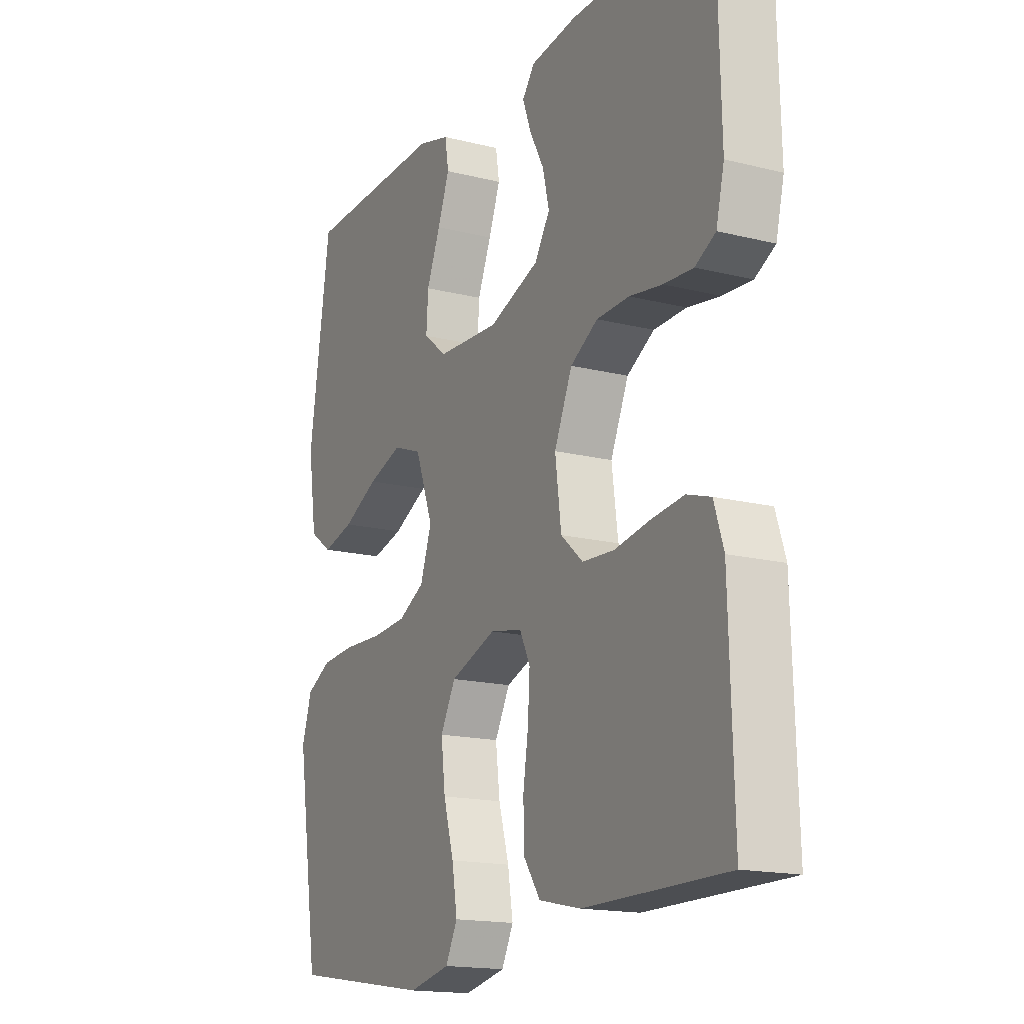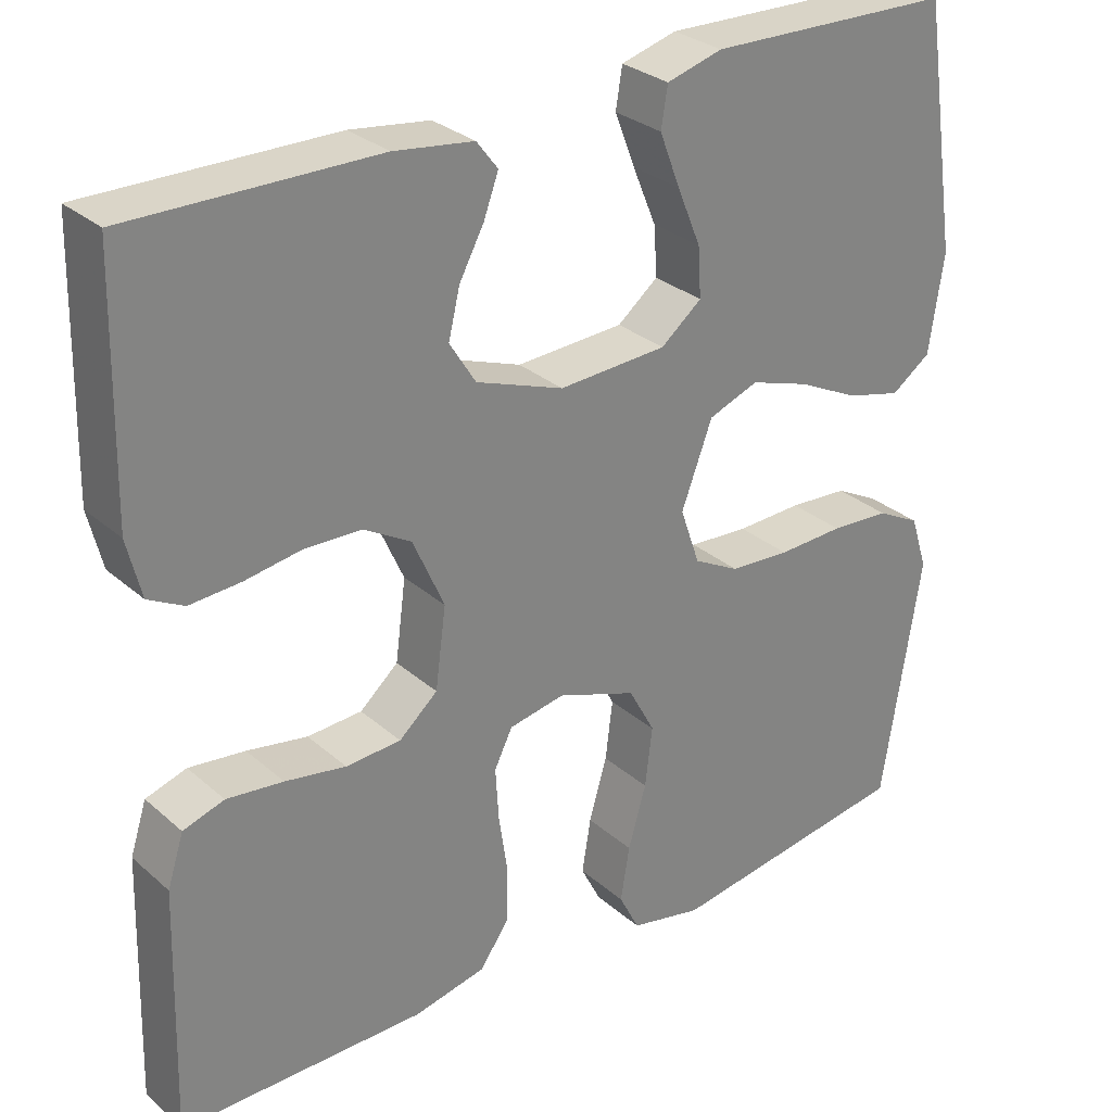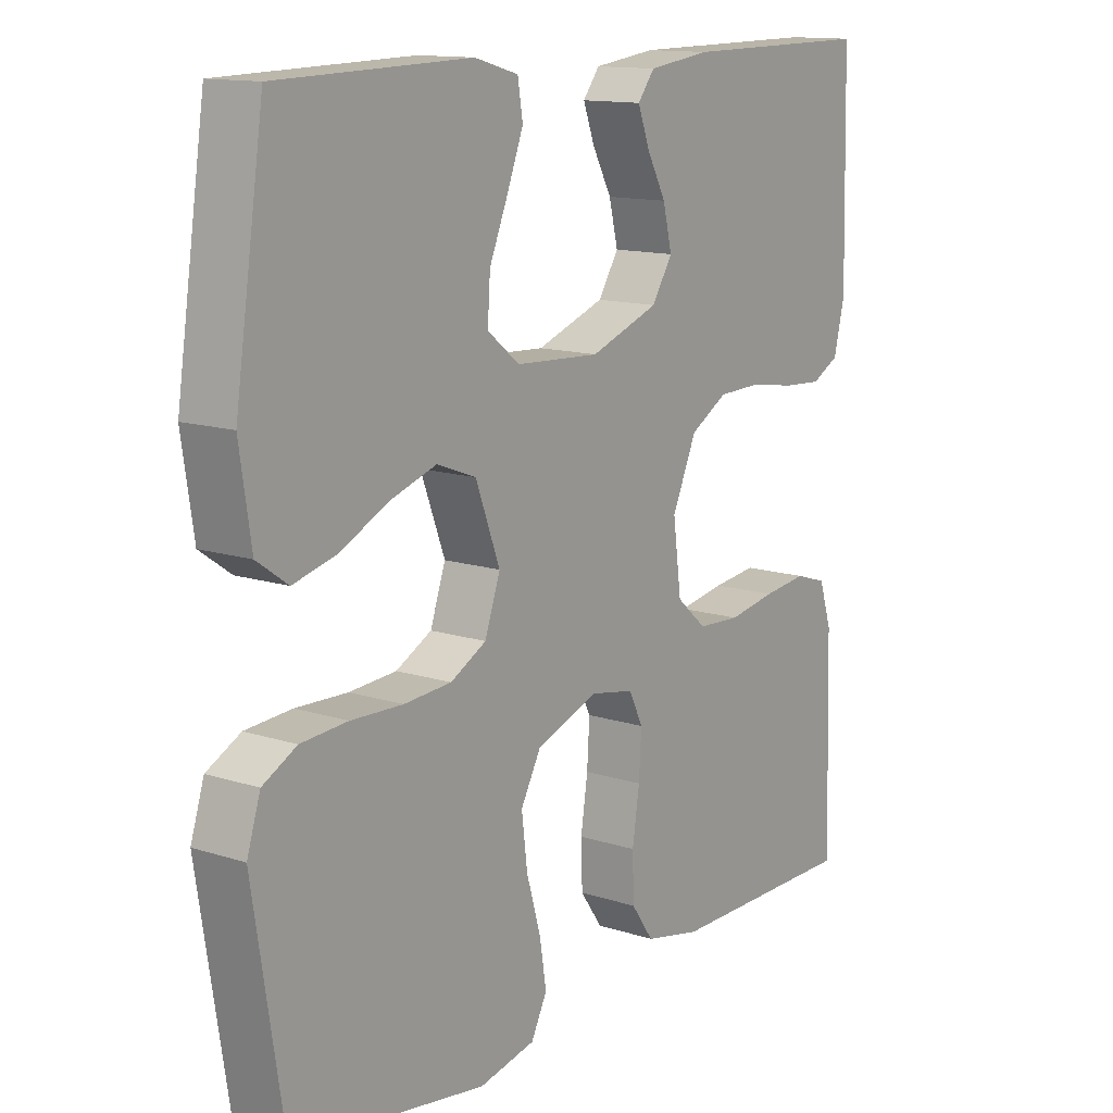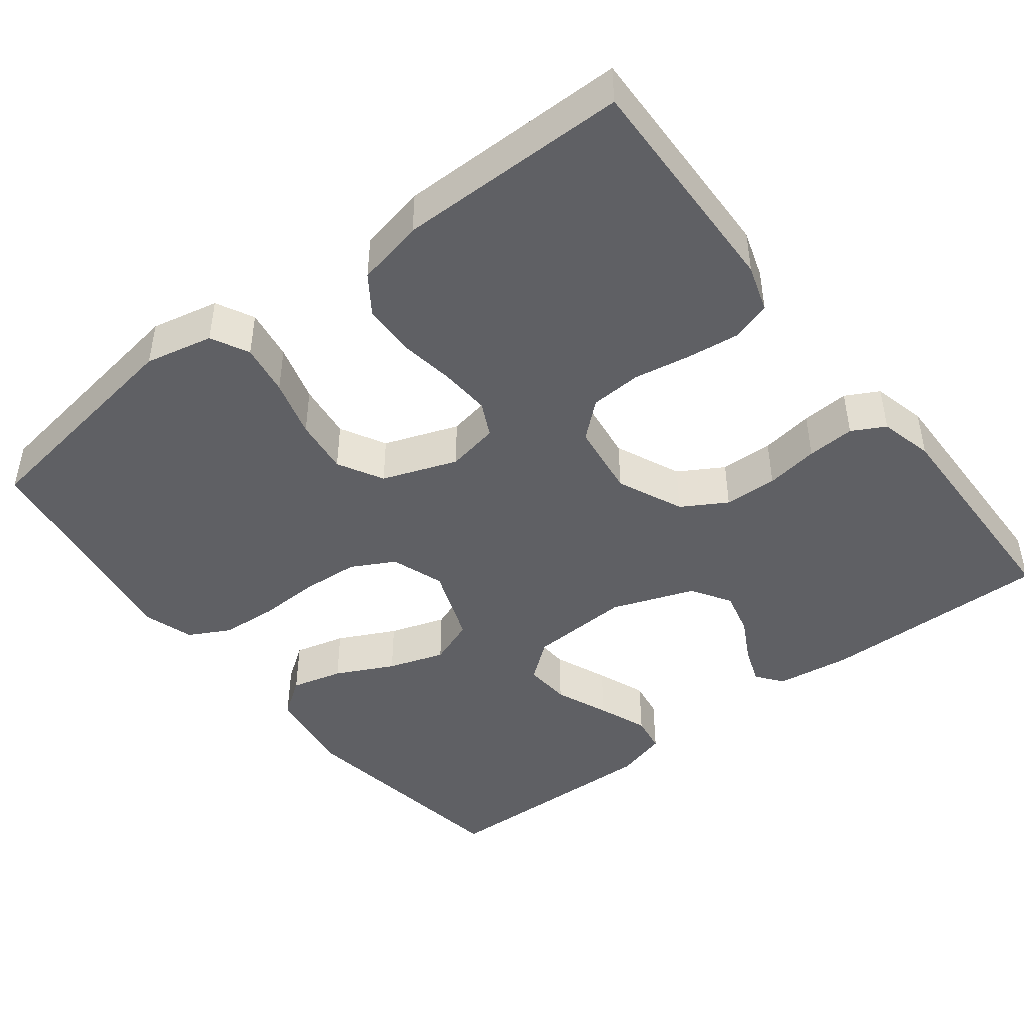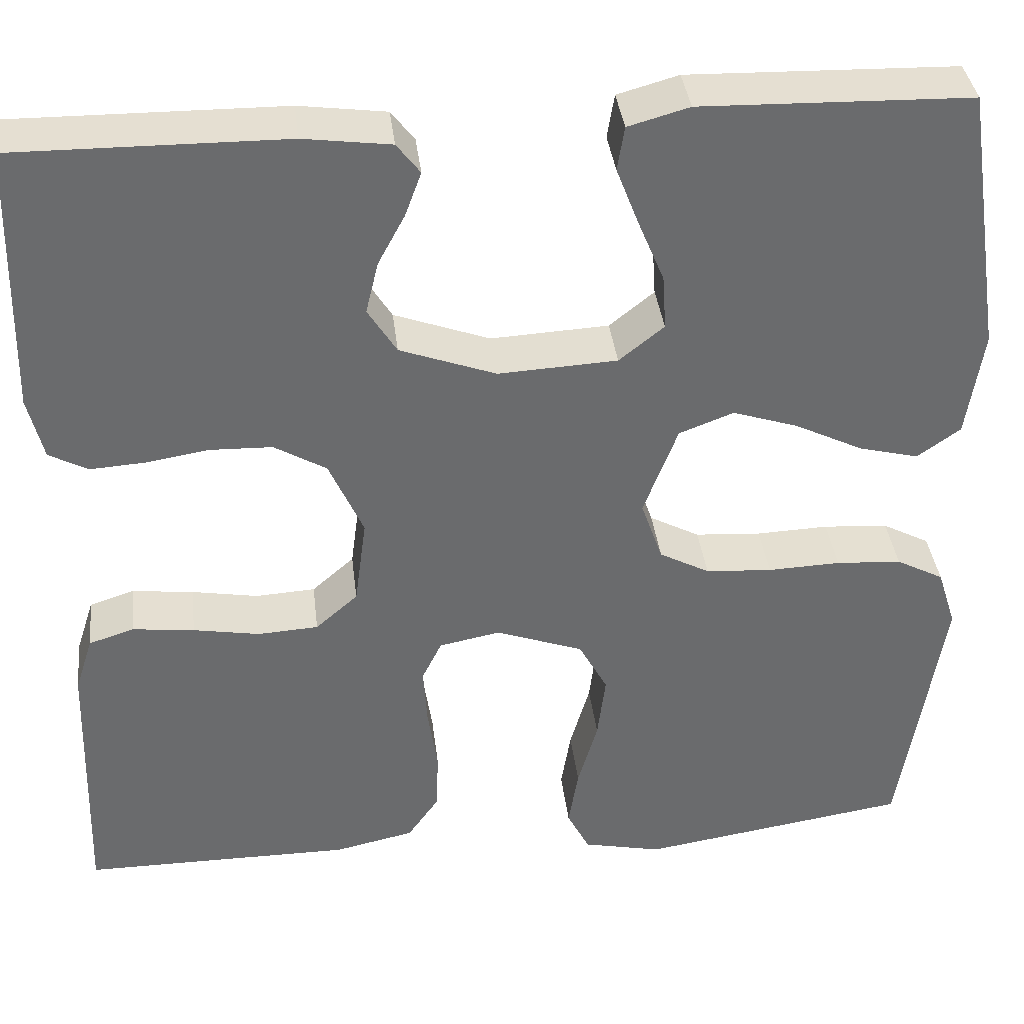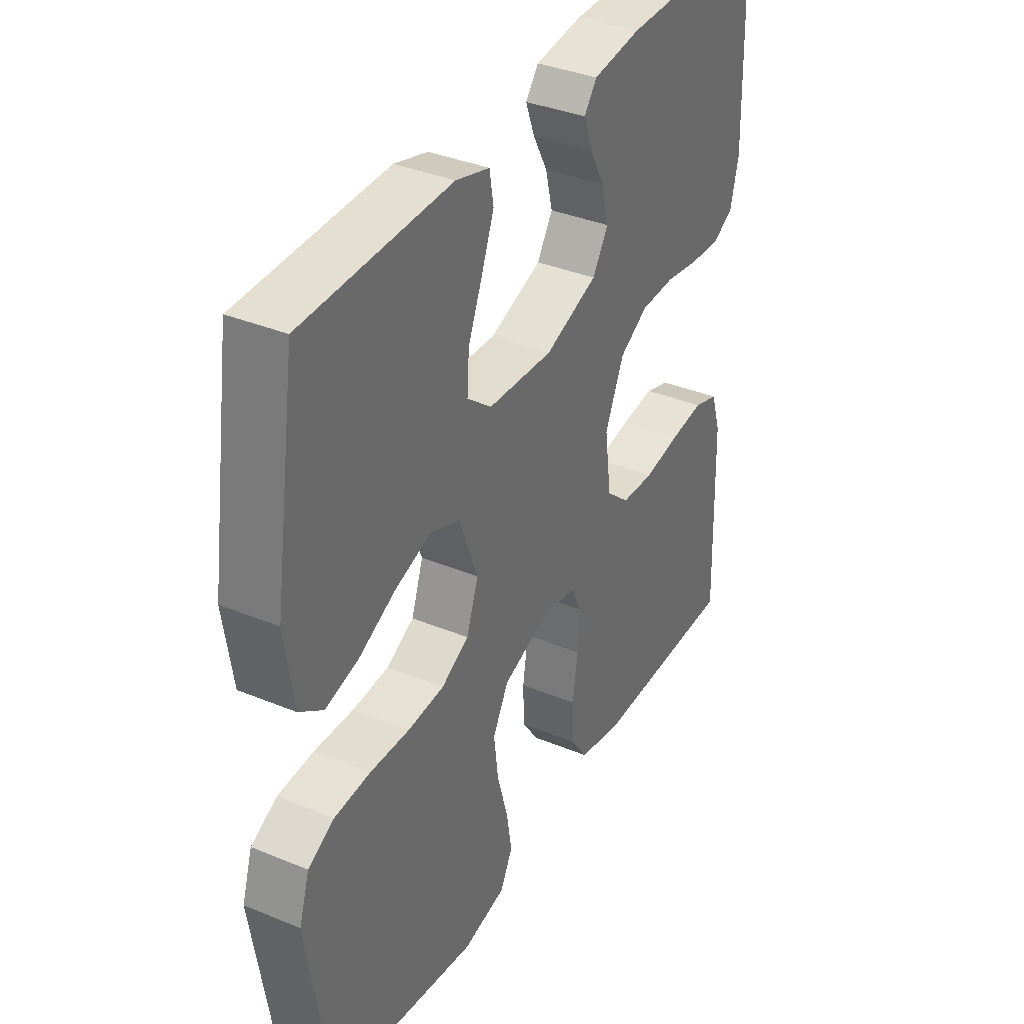
<metadata>
{"format":"obj","ext":"obj","renderer":"f3d","projection":"perspective","resolution":1024,"background":"white","views":[{"elev":-16.5,"azim":-117.1,"up":"+Z"},{"elev":29.5,"azim":-38.4,"up":"+Z"},{"elev":13.3,"azim":126.1,"up":"+Z"},{"elev":-45.1,"azim":-142.3,"up":"+Y"},{"elev":37.2,"azim":-6.7,"up":"+Z"},{"elev":36.4,"azim":118.3,"up":"+Z"}]}
</metadata>
<code>
v 0.5 0.07 0.5
v 0.545 0.07 0.2
v 0.527 0.07 0.08
v 0.479 0.07 0.046
v 0.412 0.07 0.063
v 0.337 0.07 0.1
v 0.264 0.07 0.124
v 0.203 0.07 0.101
v 0.165 0.07 0
v 0.189 0.07 -0.069
v 0.245 0.07 -0.099
v 0.319 0.07 -0.104
v 0.4 0.07 -0.101
v 0.473 0.07 -0.106
v 0.526 0.07 -0.134
v 0.547 0.07 -0.2
v 0.5 0.07 -0.5
v 0.2 0.07 -0.546
v 0.112 0.07 -0.527
v 0.087 0.07 -0.478
v 0.098 0.07 -0.411
v 0.12 0.07 -0.335
v 0.129 0.07 -0.262
v 0.097 0.07 -0.203
v 0 0.07 -0.168
v -0.068 0.07 -0.181
v -0.09 0.07 -0.226
v -0.086 0.07 -0.291
v -0.075 0.07 -0.364
v -0.077 0.07 -0.431
v -0.112 0.07 -0.481
v -0.2 0.07 -0.5
v -0.5 0.07 -0.5
v -0.491 0.07 -0.2
v -0.471 0.07 -0.138
v -0.421 0.07 -0.122
v -0.352 0.07 -0.13
v -0.278 0.07 -0.143
v -0.211 0.07 -0.139
v -0.164 0.07 -0.098
v -0.151 0.07 0
v -0.189 0.07 0.086
v -0.247 0.07 0.12
v -0.316 0.07 0.122
v -0.385 0.07 0.111
v -0.447 0.07 0.107
v -0.49 0.07 0.13
v -0.507 0.07 0.2
v -0.5 0.07 0.5
v -0.2 0.07 0.497
v -0.103 0.07 0.484
v -0.077 0.07 0.45
v -0.095 0.07 0.401
v -0.125 0.07 0.345
v -0.139 0.07 0.287
v -0.107 0.07 0.236
v 0 0.07 0.197
v 0.132 0.07 0.204
v 0.182 0.07 0.244
v 0.178 0.07 0.305
v 0.149 0.07 0.375
v 0.124 0.07 0.44
v 0.132 0.07 0.489
v 0.2 0.07 0.508
v 0.5 0 0.5
v 0.545 0 0.2
v 0.527 0 0.08
v 0.479 0 0.046
v 0.412 0 0.063
v 0.337 0 0.1
v 0.264 0 0.124
v 0.203 0 0.101
v 0.165 0 0
v 0.189 0 -0.069
v 0.245 0 -0.099
v 0.319 0 -0.104
v 0.4 0 -0.101
v 0.473 0 -0.106
v 0.526 0 -0.134
v 0.547 0 -0.2
v 0.5 0 -0.5
v 0.2 0 -0.546
v 0.112 0 -0.527
v 0.087 0 -0.478
v 0.098 0 -0.411
v 0.12 0 -0.335
v 0.129 0 -0.262
v 0.097 0 -0.203
v 0 0 -0.168
v -0.068 0 -0.181
v -0.09 0 -0.226
v -0.086 0 -0.291
v -0.075 0 -0.364
v -0.077 0 -0.431
v -0.112 0 -0.481
v -0.2 0 -0.5
v -0.5 0 -0.5
v -0.491 0 -0.2
v -0.471 0 -0.138
v -0.421 0 -0.122
v -0.352 0 -0.13
v -0.278 0 -0.143
v -0.211 0 -0.139
v -0.164 0 -0.098
v -0.151 0 0
v -0.189 0 0.086
v -0.247 0 0.12
v -0.316 0 0.122
v -0.385 0 0.111
v -0.447 0 0.107
v -0.49 0 0.13
v -0.507 0 0.2
v -0.5 0 0.5
v -0.2 0 0.497
v -0.103 0 0.484
v -0.077 0 0.45
v -0.095 0 0.401
v -0.125 0 0.345
v -0.139 0 0.287
v -0.107 0 0.236
v 0 0 0.197
v 0.132 0 0.204
v 0.182 0 0.244
v 0.178 0 0.305
v 0.149 0 0.375
v 0.124 0 0.44
v 0.132 0 0.489
v 0.2 0 0.508
f 60 61 62 63
f 60 63 64 1
f 51 52 53 54
f 51 54 55
f 50 51 55
f 49 50 55
f 48 49 55 56
f 44 45 46 47
f 43 44 47 48
f 35 36 37 38
f 33 34 35 38
f 33 38 39
f 32 33 39 40
f 28 29 30 31
f 27 28 31 32
f 19 20 21 22
f 19 22 23
f 18 19 23
f 17 18 23
f 16 17 23 24
f 12 13 14 15
f 11 12 15 16
f 3 4 5 6
f 3 6 7
f 2 3 7
f 59 60 1 2
f 58 59 2 7
f 57 58 7 8
f 43 48 56 57
f 42 43 57 8
f 41 42 8 9
f 27 32 40 41
f 26 27 41
f 25 26 41 9
f 11 16 24 25
f 10 11 25
f 9 10 25
f 127 126 125 124
f 65 128 127 124
f 118 117 116 115
f 119 118 115
f 119 115 114
f 119 114 113
f 120 119 113 112
f 111 110 109 108
f 112 111 108 107
f 102 101 100 99
f 102 99 98 97
f 103 102 97
f 104 103 97 96
f 95 94 93 92
f 96 95 92 91
f 86 85 84 83
f 87 86 83
f 87 83 82
f 87 82 81
f 88 87 81 80
f 79 78 77 76
f 80 79 76 75
f 70 69 68 67
f 71 70 67
f 71 67 66
f 66 65 124 123
f 71 66 123 122
f 72 71 122 121
f 121 120 112 107
f 72 121 107 106
f 73 72 106 105
f 105 104 96 91
f 105 91 90
f 73 105 90 89
f 89 88 80 75
f 89 75 74
f 89 74 73
f 1 65 66 2
f 2 66 67 3
f 3 67 68 4
f 4 68 69 5
f 5 69 70 6
f 6 70 71 7
f 7 71 72 8
f 8 72 73 9
f 9 73 74 10
f 10 74 75 11
f 11 75 76 12
f 12 76 77 13
f 13 77 78 14
f 14 78 79 15
f 15 79 80 16
f 16 80 81 17
f 17 81 82 18
f 18 82 83 19
f 19 83 84 20
f 20 84 85 21
f 21 85 86 22
f 22 86 87 23
f 23 87 88 24
f 24 88 89 25
f 25 89 90 26
f 26 90 91 27
f 27 91 92 28
f 28 92 93 29
f 29 93 94 30
f 30 94 95 31
f 31 95 96 32
f 32 96 97 33
f 33 97 98 34
f 34 98 99 35
f 35 99 100 36
f 36 100 101 37
f 37 101 102 38
f 38 102 103 39
f 39 103 104 40
f 40 104 105 41
f 41 105 106 42
f 42 106 107 43
f 43 107 108 44
f 44 108 109 45
f 45 109 110 46
f 46 110 111 47
f 47 111 112 48
f 48 112 113 49
f 49 113 114 50
f 50 114 115 51
f 51 115 116 52
f 52 116 117 53
f 53 117 118 54
f 54 118 119 55
f 55 119 120 56
f 56 120 121 57
f 57 121 122 58
f 58 122 123 59
f 59 123 124 60
f 60 124 125 61
f 61 125 126 62
f 62 126 127 63
f 63 127 128 64
f 64 128 65 1

</code>
